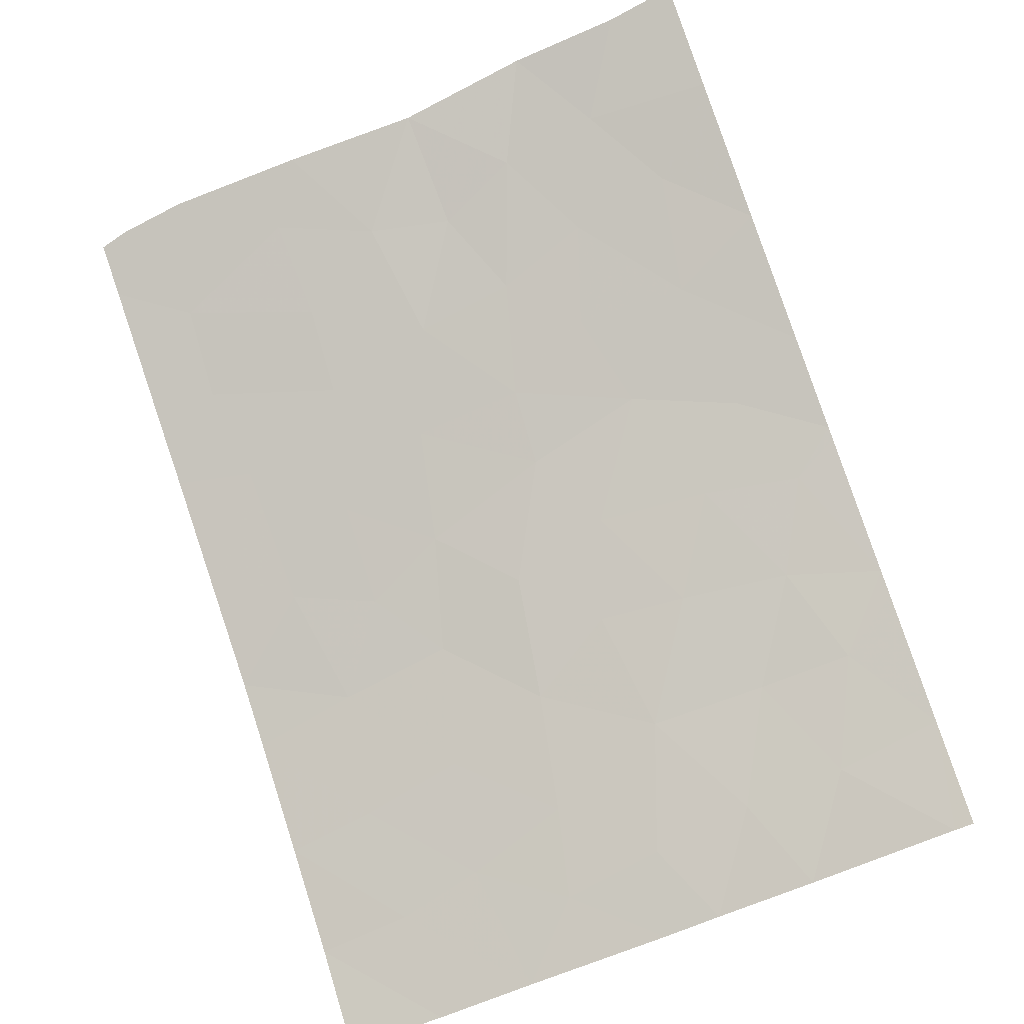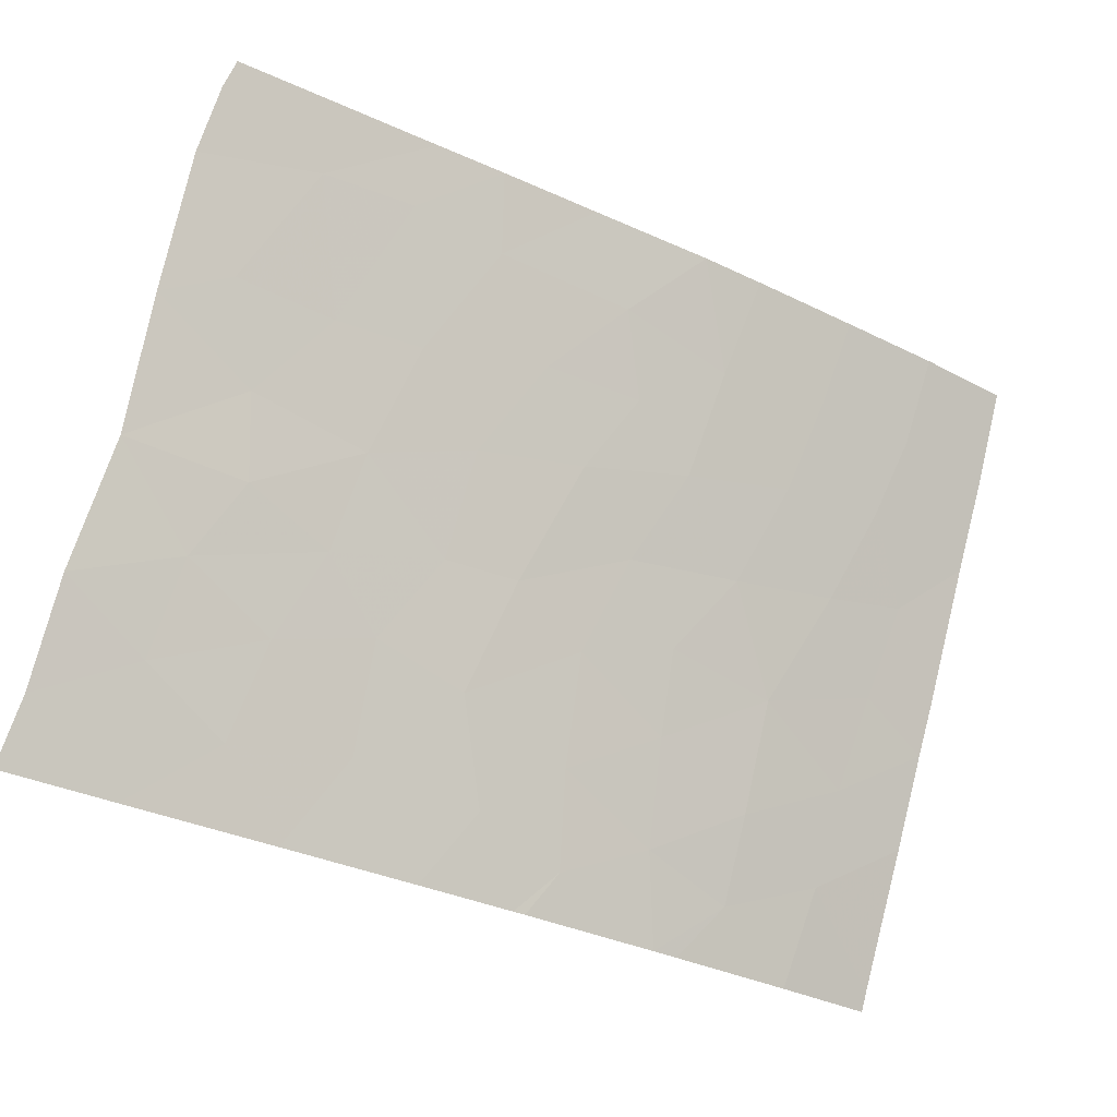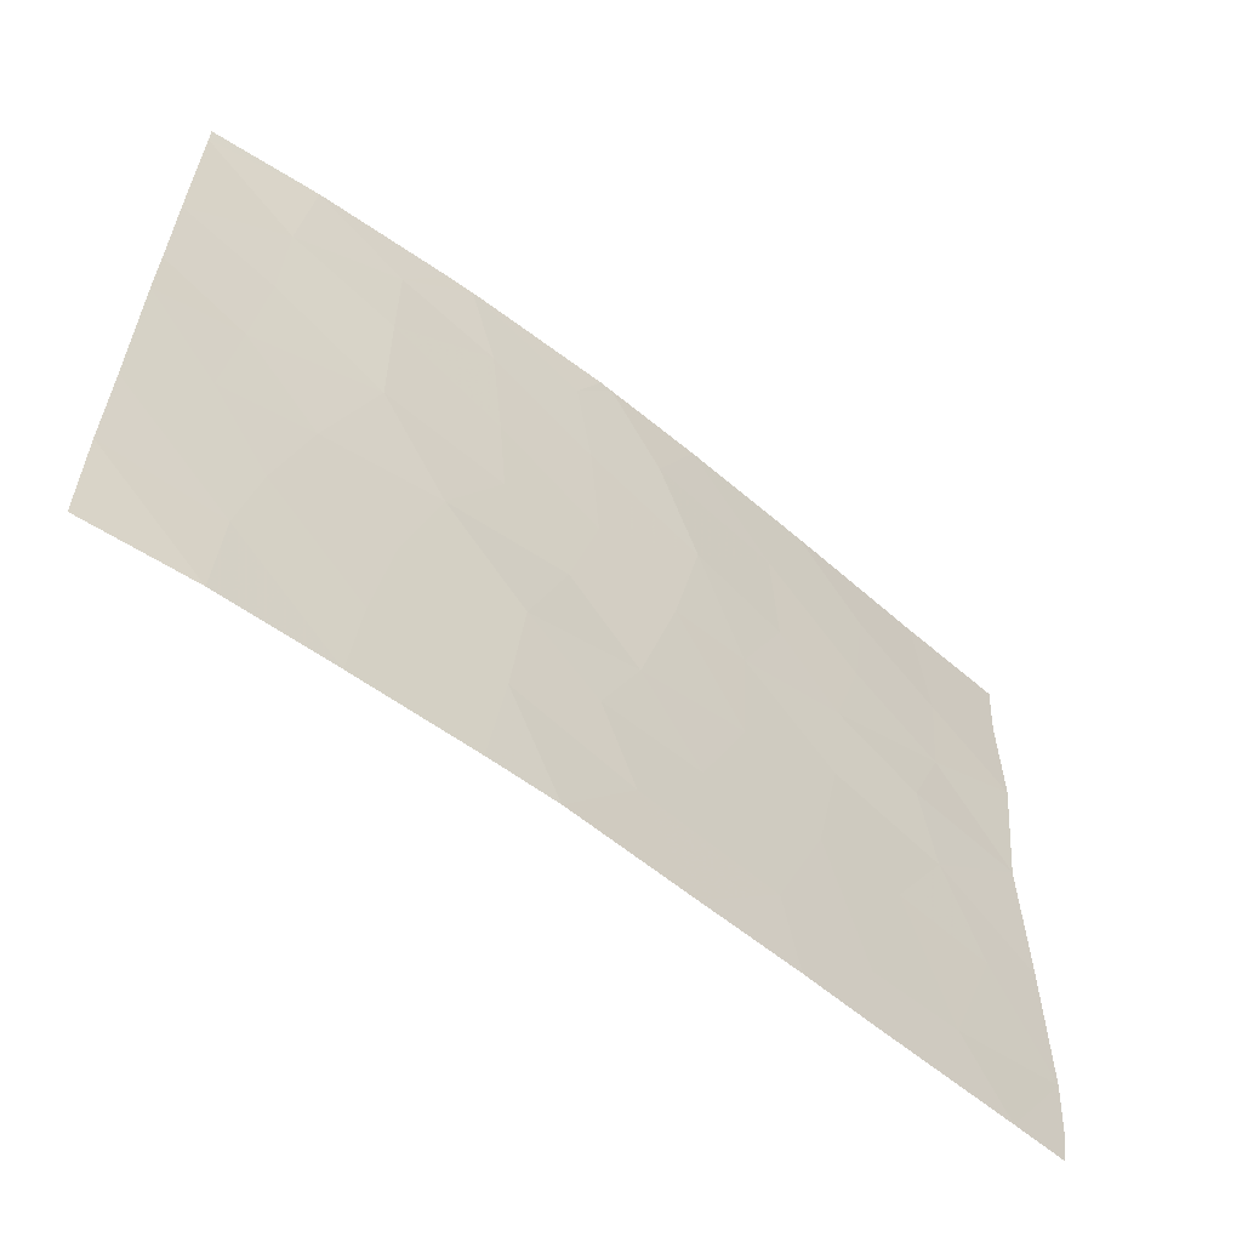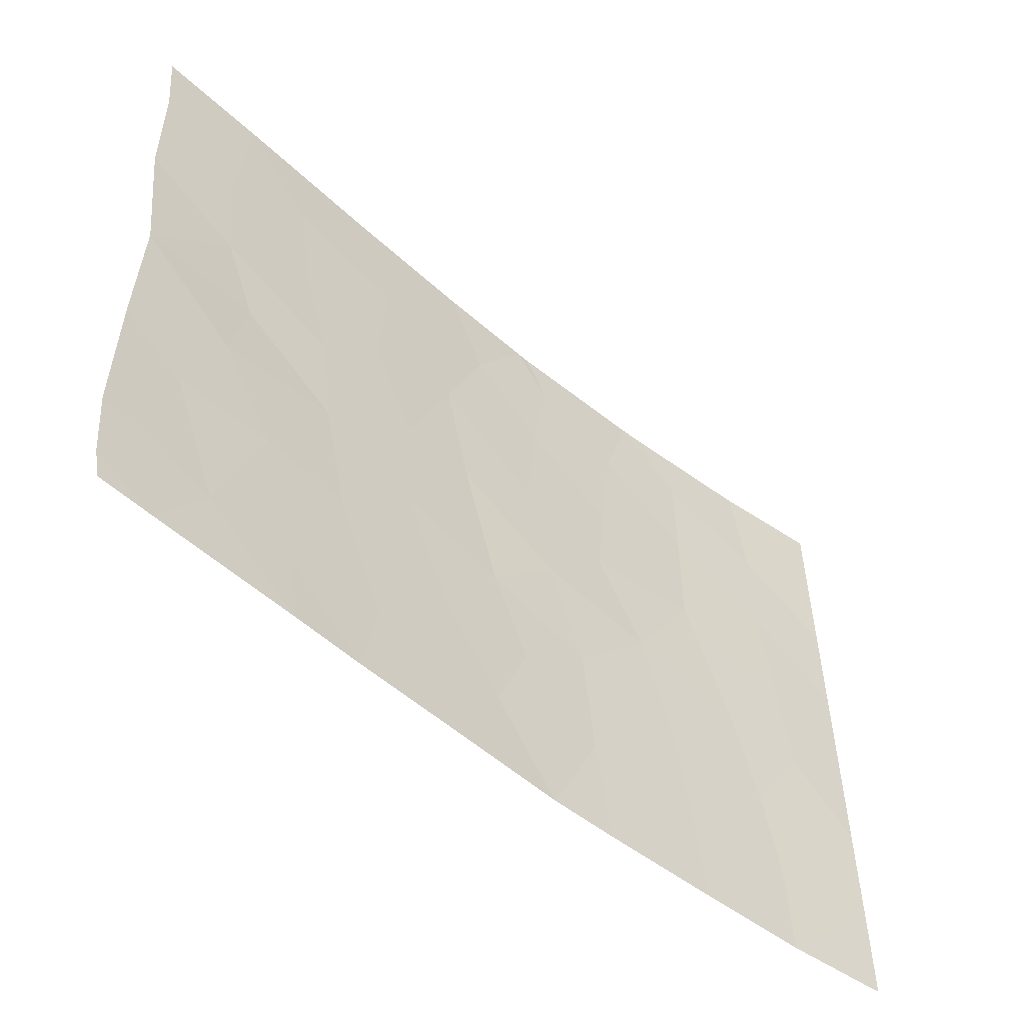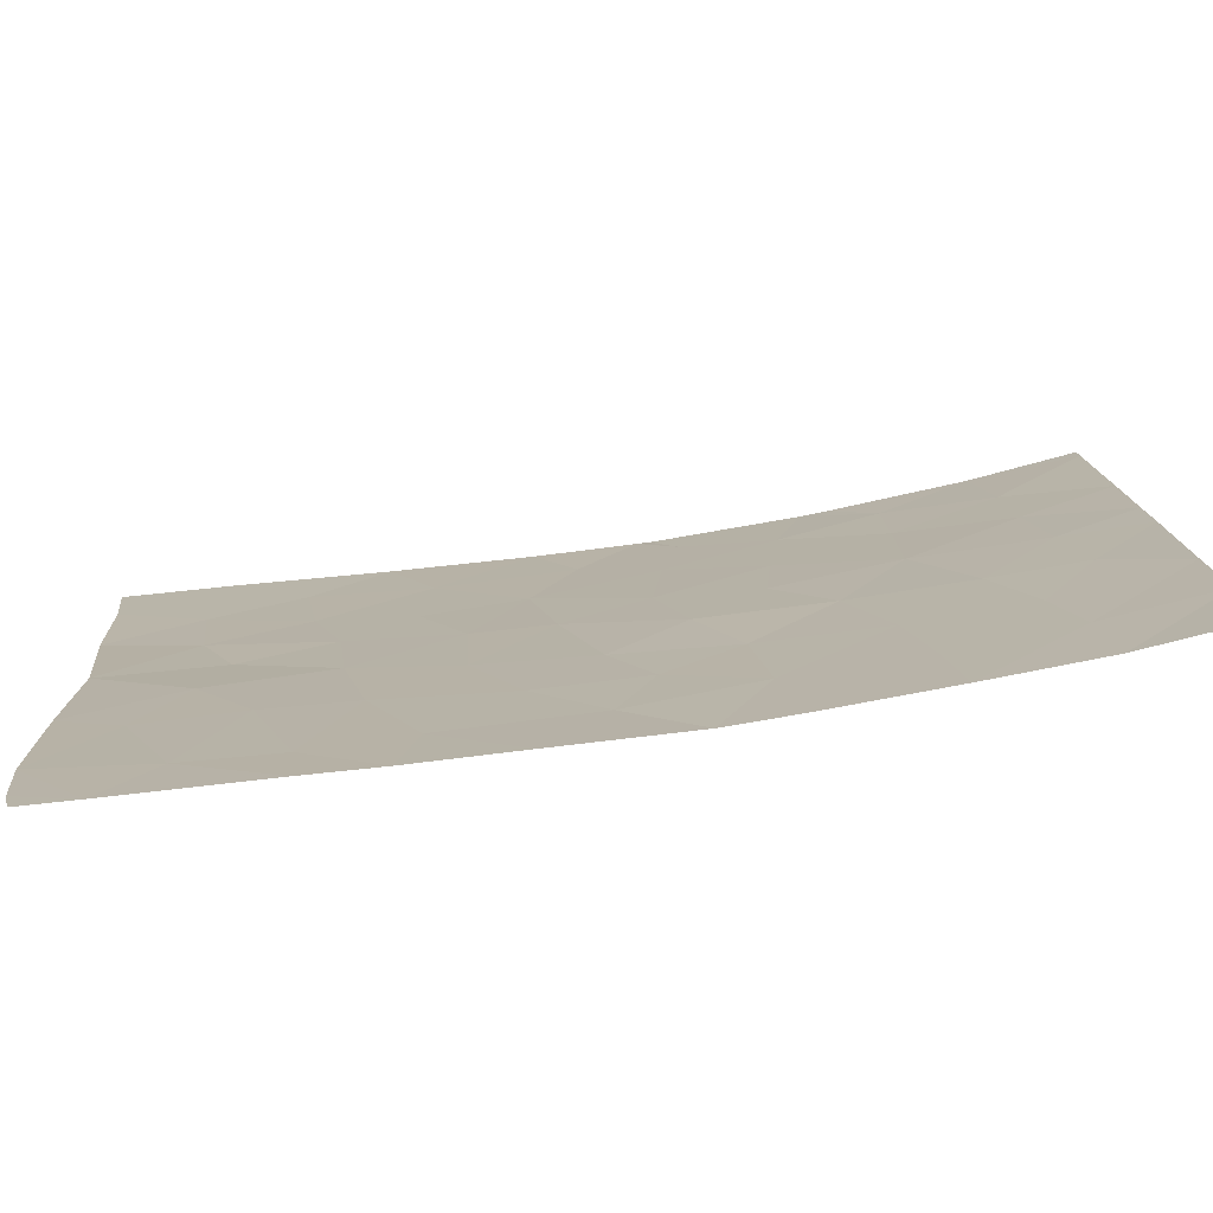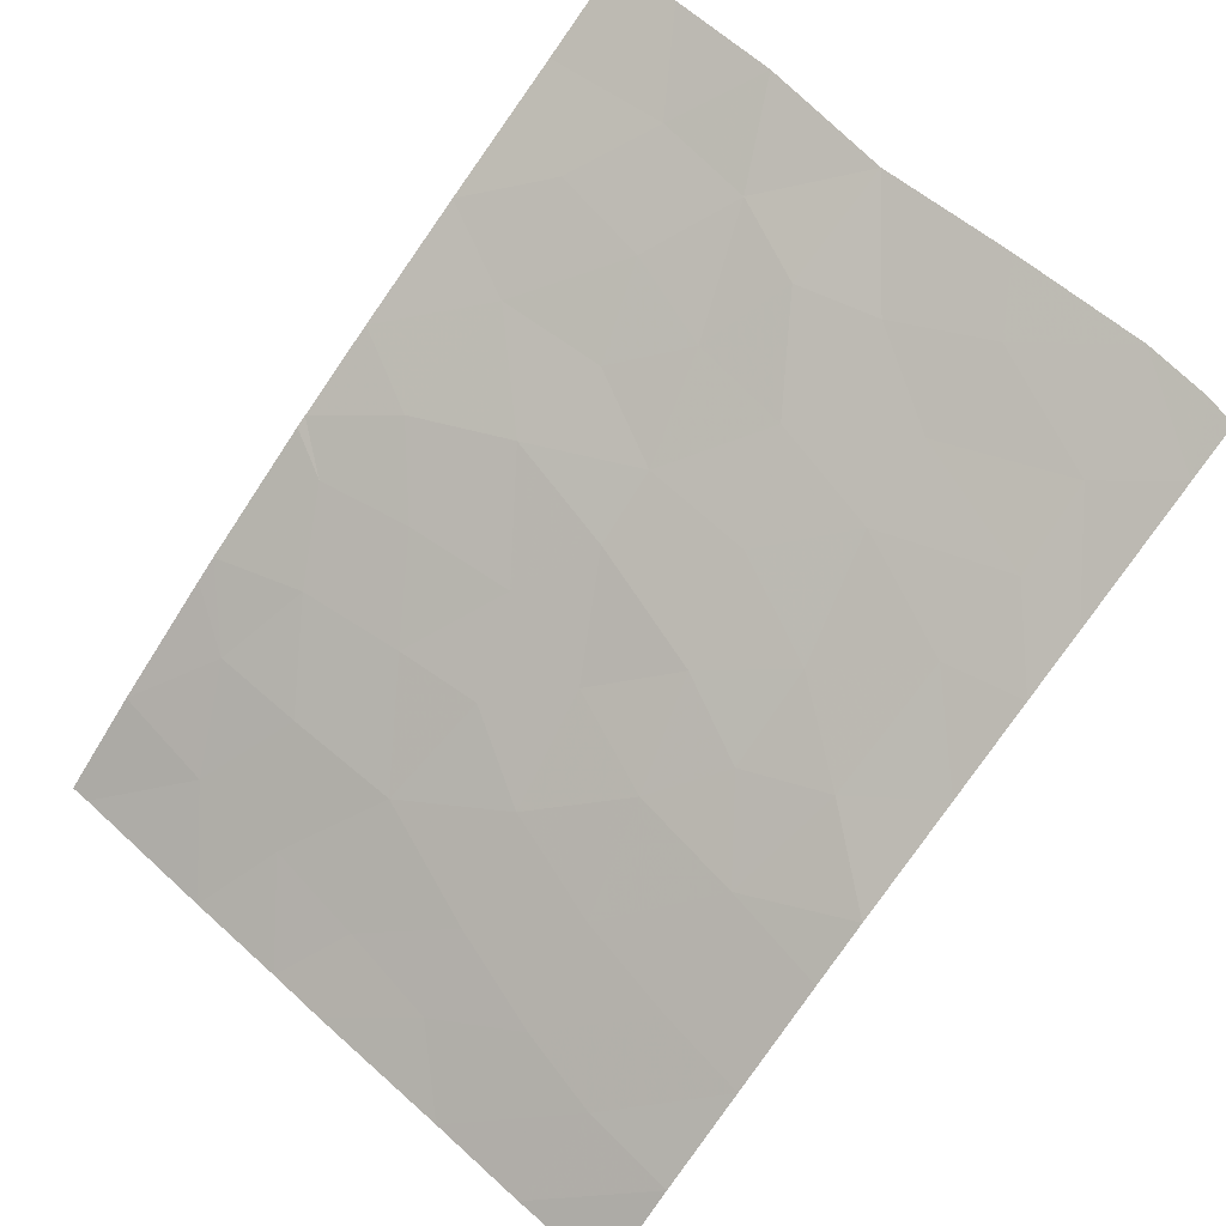
<metadata>
{"format":"obj","ext":"obj","renderer":"f3d","projection":"perspective","resolution":1024,"background":"white","views":[{"elev":-68.3,"azim":-68.7,"up":"+Y"},{"elev":75.6,"azim":12.5,"up":"+Y"},{"elev":-57.1,"azim":110.6,"up":"+Z"},{"elev":-53.5,"azim":-71.6,"up":"+Z"},{"elev":-77.4,"azim":-21.1,"up":"+Z"},{"elev":65.9,"azim":130.3,"up":"+Y"}]}
</metadata>
<code>
v 22.77 33.78 46.45
v 16.15 37.45 41.54
v 25.77 31.97 41.19
v 26.09 31.81 39.67
v 27.62 30.72 41.57
v 15.53 37.8 44.6
v 14.56 38.27 41.44
v 17.93 36.5 46.36
v 22.65 33.86 44.9
v 24.49 32.74 47.28
v 18.15 36.46 38
v 27.68 30.72 39.79
v 26.22 31.77 38
v 18.67 36.11 44.75
v 23.4 33.42 50
v 13.66 38.78 38.51
v 13.54 38.81 39.7
v 22.8 33.92 38
v 22.52 34.05 39.87
v 27.44 30.72 47
v 26.01 31.69 48.13
v 27.55 30.72 44.17
v 20.99 34.85 50
v 21.19 34.75 50
v 21.59 34.5 49.18
v 24.58 32.81 38
v 24.39 32.9 39.59
v 22.28 34.15 41.89
v 19.43 35.69 50
v 20.12 35.34 48.58
v 13.53 38.79 42.12
v 21.18 34.8 40.93
v 18.41 36.31 39.38
v 17.12 36.94 43.47
v 13.28 38.85 48.79
v 13.77 38.73 38
v 24.07 33.06 41.42
v 19.46 35.71 46.78
v 21.78 34.53 38
v 20.65 35.12 39.46
v 17.27 36.8 50
v 14.88 37.98 50
v 23.8 33.16 50
v 24.45 32.74 48.93
v 16.9 37.1 39.17
v 14.65 38.28 38
v 17.01 37.04 38
v 27.71 30.72 38
v 23.5 33.37 43.36
v 27.5 30.72 45.21
v 26.09 31.64 46.32
v 14.75 38.13 47.79
v 16.42 37.3 46.9
v 19.77 35.6 38
v 13.36 38.89 46.85
v 13.59 38.75 44.53
v 26.31 31.52 44.52
v 25.24 32.27 43.03
v 27.33 30.72 49.66
v 13.13 38.88 50
v 25.79 31.84 50
v 27.33 30.72 50
v 16.14 37.41 48.68
v 22.97 33.67 48.37
v 15.21 37.92 43.15
v 18.77 36.07 42.79
v 19.56 35.67 40.96
v 21.62 34.47 43.67
v 21.31 34.65 47.47
v 20.52 35.14 42.4
v 21.15 34.73 45.49
v 24.48 32.73 45.22
v 18.02 36.44 48.32
v 17.56 36.73 41.46
v 26.56 31.4 42.72
v 14.95 38.07 46.03
v 16.93 37.04 45.25
v 19.89 35.46 44.69
v 15.42 37.86 39.25
f 1 9 72
f 72 10 1
f 4 13 12
f 17 46 79
f 16 46 17
f 18 26 27
f 5 22 75
f 75 57 58
f 24 23 25
f 7 2 65
f 26 4 27
f 72 51 10
f 71 1 69
f 29 73 30
f 32 28 70
f 19 28 32
f 52 35 55
f 36 46 16
f 74 33 67
f 8 38 73
f 78 66 70
f 39 19 40
f 19 32 40
f 35 52 42
f 43 15 44
f 67 32 70
f 10 51 21
f 37 28 19
f 13 48 12
f 42 63 41
f 22 50 57
f 12 5 4
f 75 22 57
f 31 17 7
f 17 79 7
f 23 29 30
f 30 25 23
f 54 39 40
f 29 41 73
f 77 8 53
f 65 31 7
f 31 65 56
f 28 37 49
f 5 3 4
f 3 58 37
f 39 18 19
f 5 75 3
f 21 20 59
f 4 26 13
f 35 42 60
f 44 15 64
f 62 61 59
f 61 21 59
f 50 20 51
f 51 57 50
f 15 24 25
f 15 25 64
f 20 21 51
f 54 40 33
f 40 32 67
f 61 43 44
f 57 51 72
f 55 56 76
f 11 54 33
f 73 63 53
f 52 53 63
f 8 77 14
f 72 49 58
f 71 68 9
f 66 34 74
f 21 61 44
f 44 10 21
f 1 64 69
f 38 8 14
f 14 66 78
f 27 19 18
f 49 68 28
f 68 78 70
f 28 68 70
f 64 25 69
f 64 1 10
f 37 27 3
f 37 19 27
f 34 66 14
f 72 9 49
f 1 71 9
f 30 69 25
f 63 42 52
f 65 6 56
f 37 58 49
f 38 78 71
f 38 71 69
f 40 67 33
f 53 8 73
f 69 30 38
f 58 57 72
f 71 78 68
f 9 68 49
f 66 67 70
f 27 4 3
f 44 64 10
f 63 73 41
f 58 3 75
f 66 74 67
f 55 76 52
f 76 53 52
f 76 56 6
f 34 77 6
f 6 77 76
f 53 76 77
f 77 34 14
f 79 2 7
f 45 74 2
f 45 2 79
f 45 79 47
f 45 47 11
f 45 11 33
f 38 30 73
f 65 2 34
f 6 65 34
f 14 78 38
f 74 34 2
f 79 46 47
f 45 33 74

</code>
